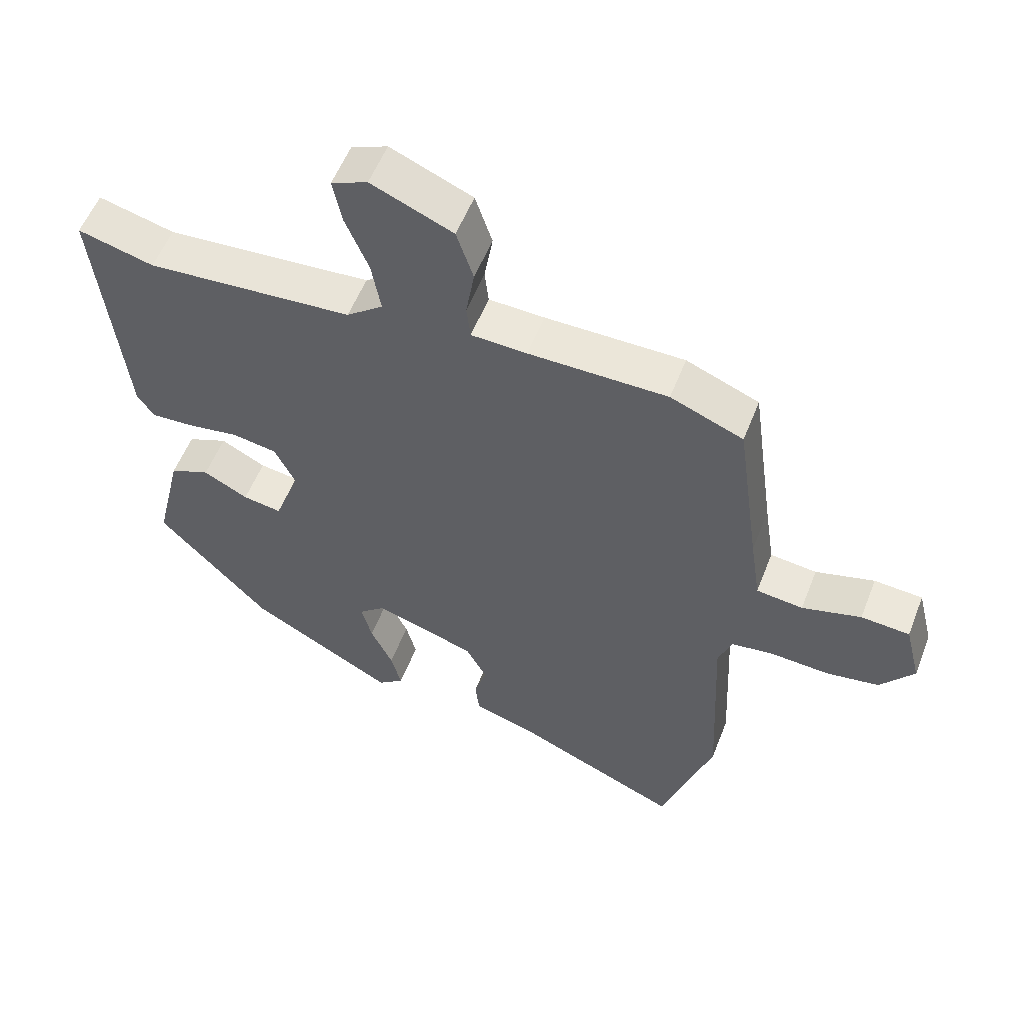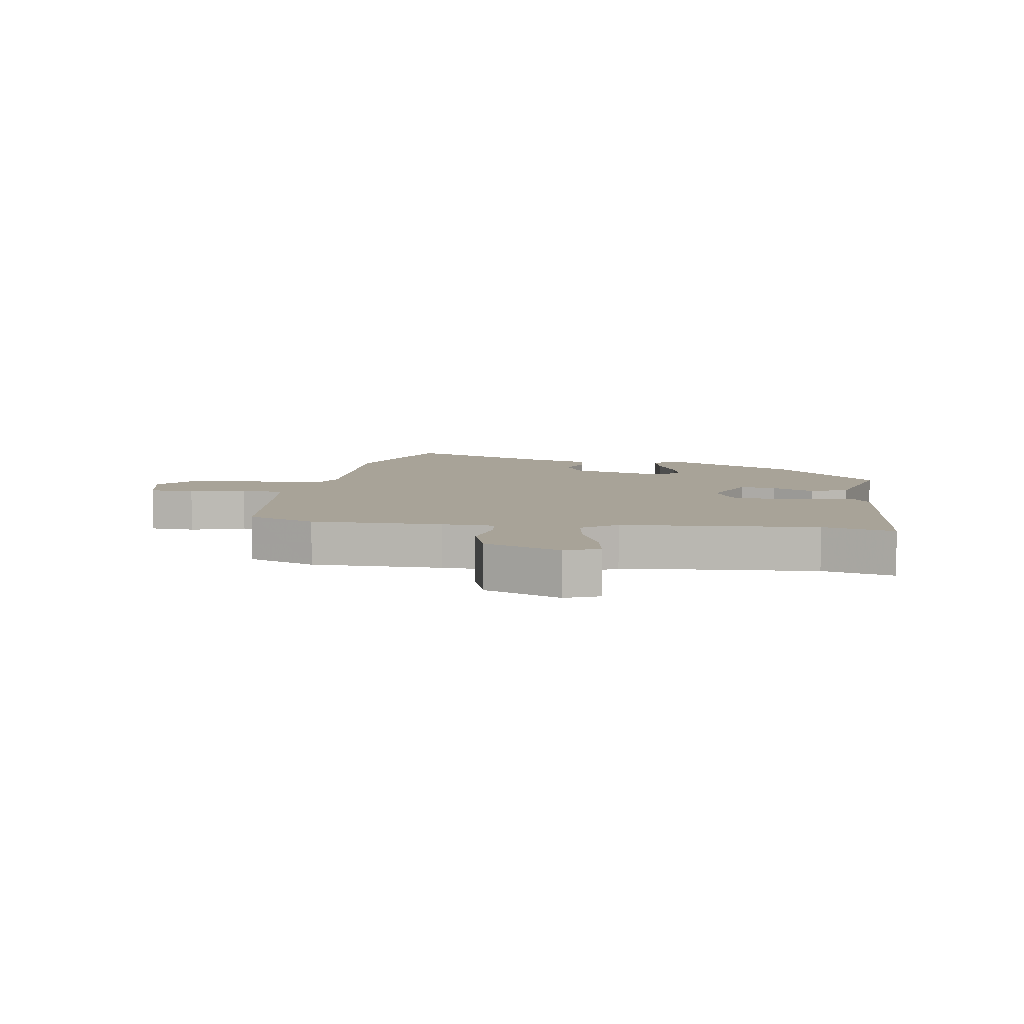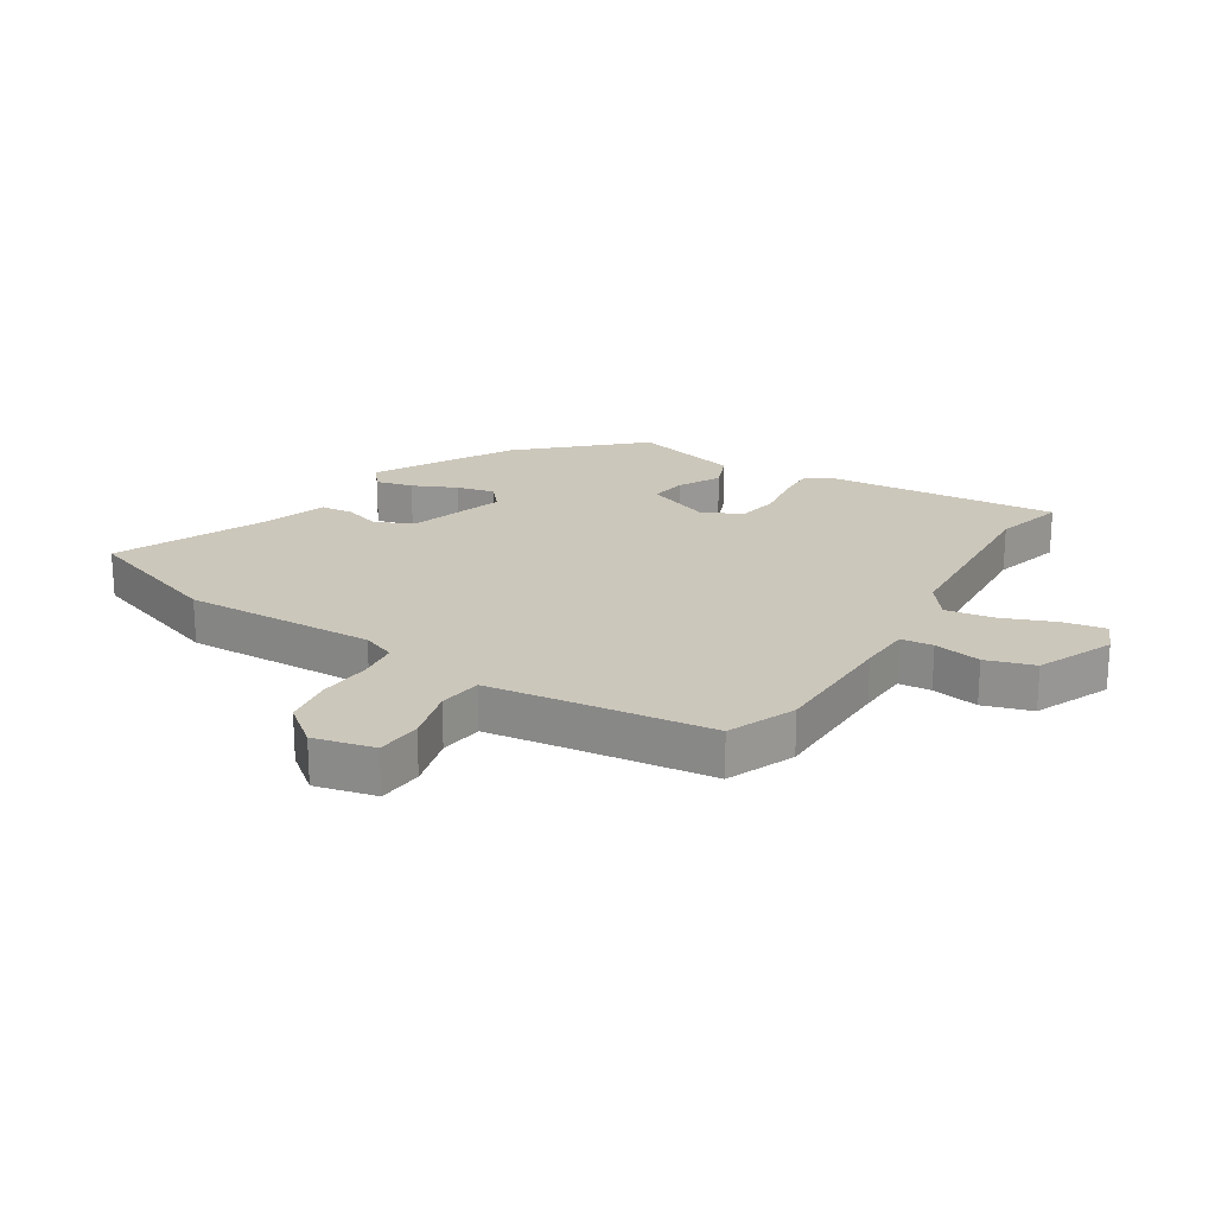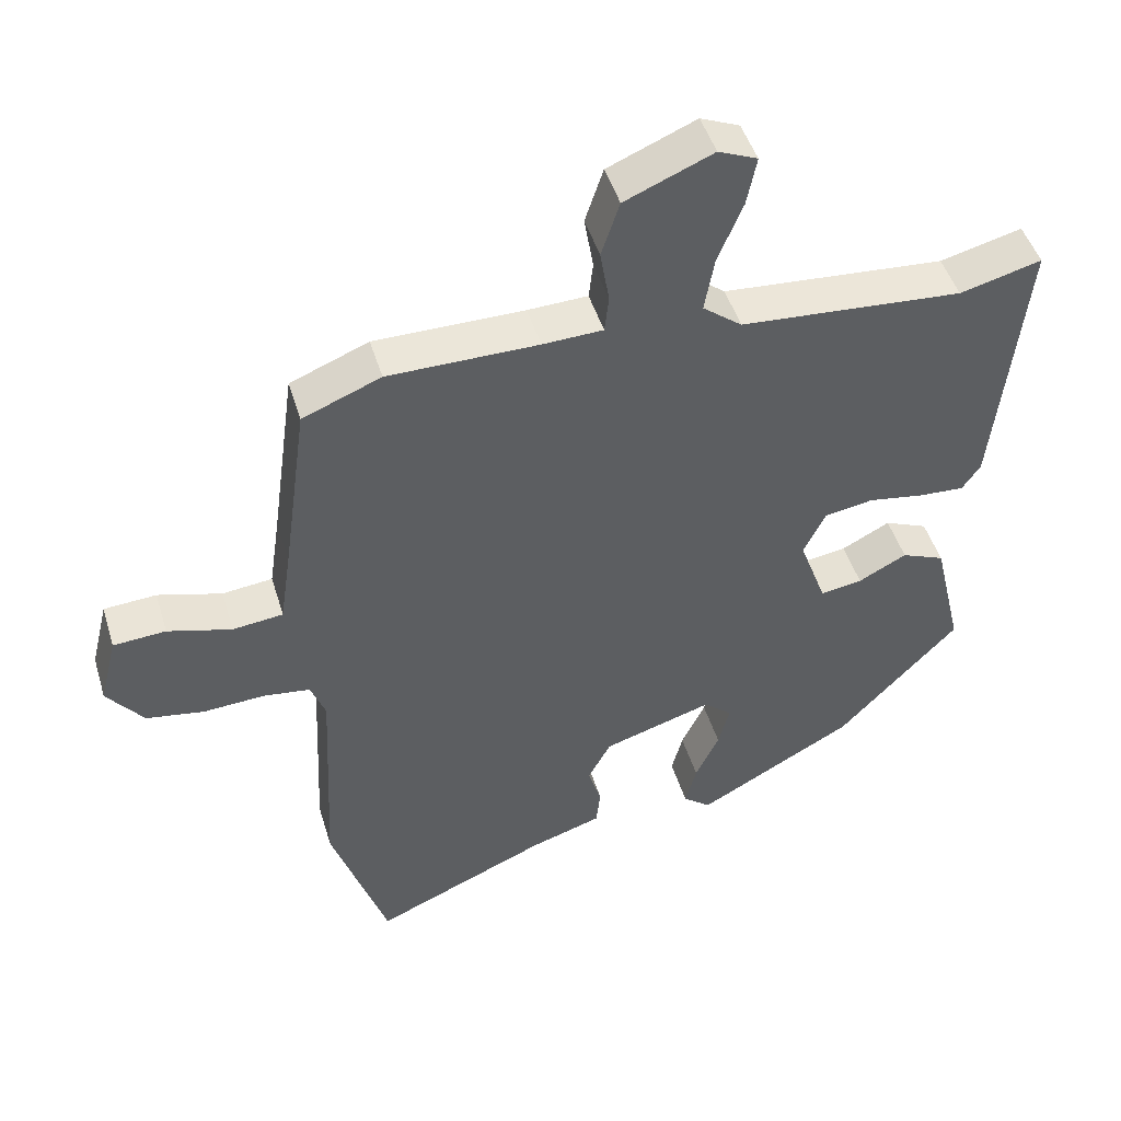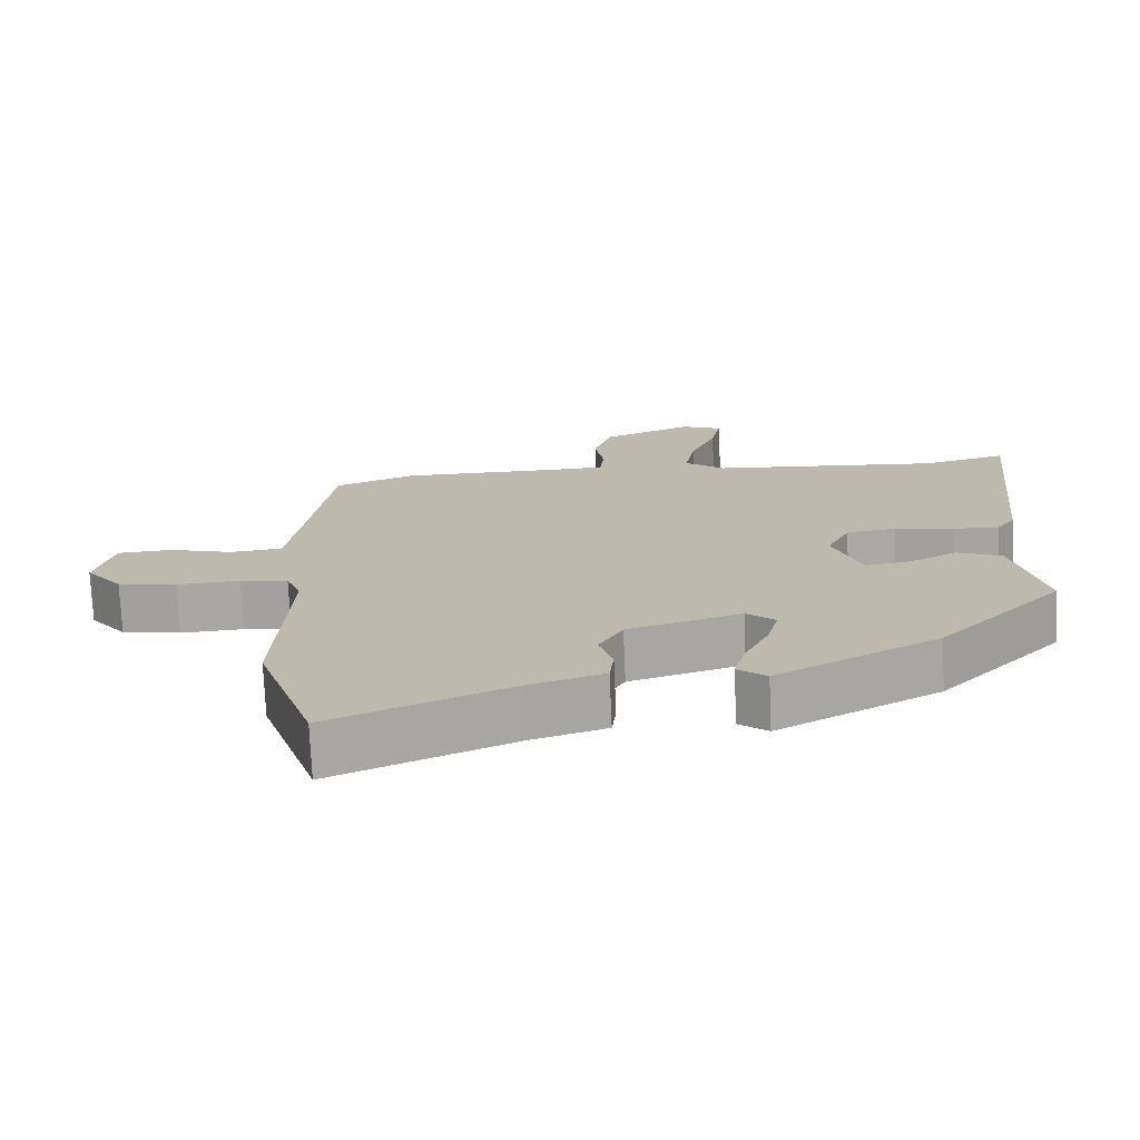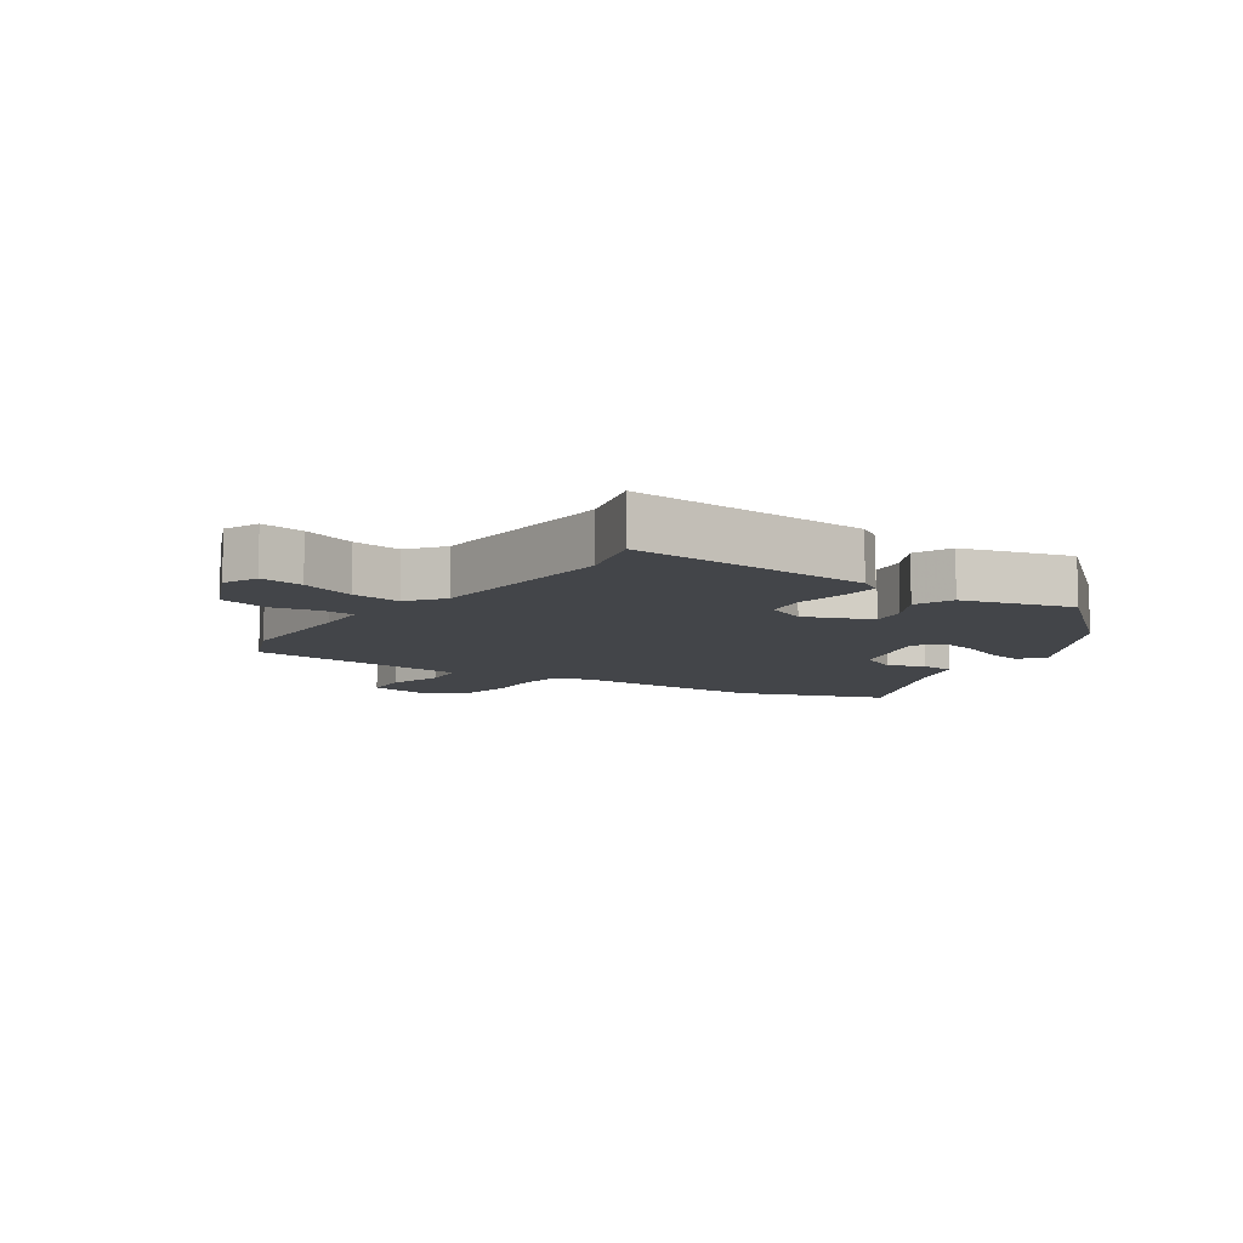
<metadata>
{"format":"obj","ext":"obj","renderer":"f3d","projection":"perspective","resolution":1024,"background":"white","views":[{"elev":55.6,"azim":-158.8,"up":"+Z"},{"elev":6.9,"azim":9.4,"up":"+Y"},{"elev":21.6,"azim":-57.2,"up":"+Y"},{"elev":47.3,"azim":-16.7,"up":"+Z"},{"elev":-74.2,"azim":2.5,"up":"+Z"},{"elev":-8.6,"azim":57.1,"up":"+Y"}]}
</metadata>
<code>
v 0.414 0.07 0.478
v 0.531 0.07 0.508
v 0.49 0.07 0.119
v 0.464 0.07 0.081
v 0.399 0.07 0.085
v 0.319 0.07 0.098
v 0.25 0.07 0.087
v 0.218 0.07 0.022
v 0.257 0.07 -0.086
v 0.317 0.07 -0.077
v 0.386 0.07 -0.041
v 0.448 0.07 -0.067
v 0.49 0.07 -0.245
v 0.318 0.07 -0.427
v 0.094 0.07 -0.55
v 0.054 0.07 -0.518
v 0.07 0.07 -0.457
v 0.104 0.07 -0.385
v 0.12 0.07 -0.323
v 0.08 0.07 -0.288
v -0.077 0.07 -0.336
v -0.11 0.07 -0.397
v -0.091 0.07 -0.459
v -0.097 0.07 -0.513
v -0.2 0.07 -0.546
v -0.449 0.07 -0.654
v -0.529 0.07 -0.414
v -0.514 0.07 -0.097
v -0.535 0.07 -0.041
v -0.602 0.07 -0.032
v -0.69 0.07 -0.037
v -0.772 0.07 -0.023
v -0.824 0.07 0.044
v -0.799 0.07 0.144
v -0.724 0.07 0.149
v -0.633 0.07 0.123
v -0.561 0.07 0.131
v -0.545 0.07 0.238
v -0.509 0.07 0.496
v -0.397 0.07 0.541
v -0.183 0.07 0.541
v -0.097 0.07 0.544
v -0.091 0.07 0.597
v -0.104 0.07 0.675
v -0.078 0.07 0.754
v 0.048 0.07 0.807
v 0.104 0.07 0.783
v 0.09 0.07 0.713
v 0.054 0.07 0.626
v 0.04 0.07 0.547
v 0.096 0.07 0.503
v 0.414 0 0.478
v 0.531 0 0.508
v 0.49 0 0.119
v 0.464 0 0.081
v 0.399 0 0.085
v 0.319 0 0.098
v 0.25 0 0.087
v 0.218 0 0.022
v 0.257 0 -0.086
v 0.317 0 -0.077
v 0.386 0 -0.041
v 0.448 0 -0.067
v 0.49 0 -0.245
v 0.318 0 -0.427
v 0.094 0 -0.55
v 0.054 0 -0.518
v 0.07 0 -0.457
v 0.104 0 -0.385
v 0.12 0 -0.323
v 0.08 0 -0.288
v -0.077 0 -0.336
v -0.11 0 -0.397
v -0.091 0 -0.459
v -0.097 0 -0.513
v -0.2 0 -0.546
v -0.449 0 -0.654
v -0.529 0 -0.414
v -0.514 0 -0.097
v -0.535 0 -0.041
v -0.602 0 -0.032
v -0.69 0 -0.037
v -0.772 0 -0.023
v -0.824 0 0.044
v -0.799 0 0.144
v -0.724 0 0.149
v -0.633 0 0.123
v -0.561 0 0.131
v -0.545 0 0.238
v -0.509 0 0.496
v -0.397 0 0.541
v -0.183 0 0.541
v -0.097 0 0.544
v -0.091 0 0.597
v -0.104 0 0.675
v -0.078 0 0.754
v 0.048 0 0.807
v 0.104 0 0.783
v 0.09 0 0.713
v 0.054 0 0.626
v 0.04 0 0.547
v 0.096 0 0.503
f 46 47 48 49
f 46 49 50
f 43 44 45 46
f 42 43 46 50
f 41 42 50 51
f 38 39 40 41
f 37 38 41 51
f 33 34 35 36
f 33 36 37
f 30 31 32 33
f 29 30 33 37
f 28 29 37 51
f 25 26 27 28
f 22 23 24 25
f 21 22 25 28
f 20 21 28 51
f 15 16 17 18
f 15 18 19
f 14 15 19
f 10 11 12 13
f 9 10 13 14
f 8 9 14 19
f 3 4 5 6
f 1 2 3 6
f 1 6 7
f 51 1 7 8
f 8 19 20 51
f 100 99 98 97
f 101 100 97
f 97 96 95 94
f 101 97 94 93
f 102 101 93 92
f 92 91 90 89
f 102 92 89 88
f 87 86 85 84
f 88 87 84
f 84 83 82 81
f 88 84 81 80
f 102 88 80 79
f 79 78 77 76
f 76 75 74 73
f 79 76 73 72
f 102 79 72 71
f 69 68 67 66
f 70 69 66
f 70 66 65
f 64 63 62 61
f 65 64 61 60
f 70 65 60 59
f 57 56 55 54
f 57 54 53 52
f 58 57 52
f 59 58 52 102
f 102 71 70 59
f 1 52 53 2
f 2 53 54 3
f 3 54 55 4
f 4 55 56 5
f 5 56 57 6
f 6 57 58 7
f 7 58 59 8
f 8 59 60 9
f 9 60 61 10
f 10 61 62 11
f 11 62 63 12
f 12 63 64 13
f 13 64 65 14
f 14 65 66 15
f 15 66 67 16
f 16 67 68 17
f 17 68 69 18
f 18 69 70 19
f 19 70 71 20
f 20 71 72 21
f 21 72 73 22
f 22 73 74 23
f 23 74 75 24
f 24 75 76 25
f 25 76 77 26
f 26 77 78 27
f 27 78 79 28
f 28 79 80 29
f 29 80 81 30
f 30 81 82 31
f 31 82 83 32
f 32 83 84 33
f 33 84 85 34
f 34 85 86 35
f 35 86 87 36
f 36 87 88 37
f 37 88 89 38
f 38 89 90 39
f 39 90 91 40
f 40 91 92 41
f 41 92 93 42
f 42 93 94 43
f 43 94 95 44
f 44 95 96 45
f 45 96 97 46
f 46 97 98 47
f 47 98 99 48
f 48 99 100 49
f 49 100 101 50
f 50 101 102 51
f 51 102 52 1

</code>
